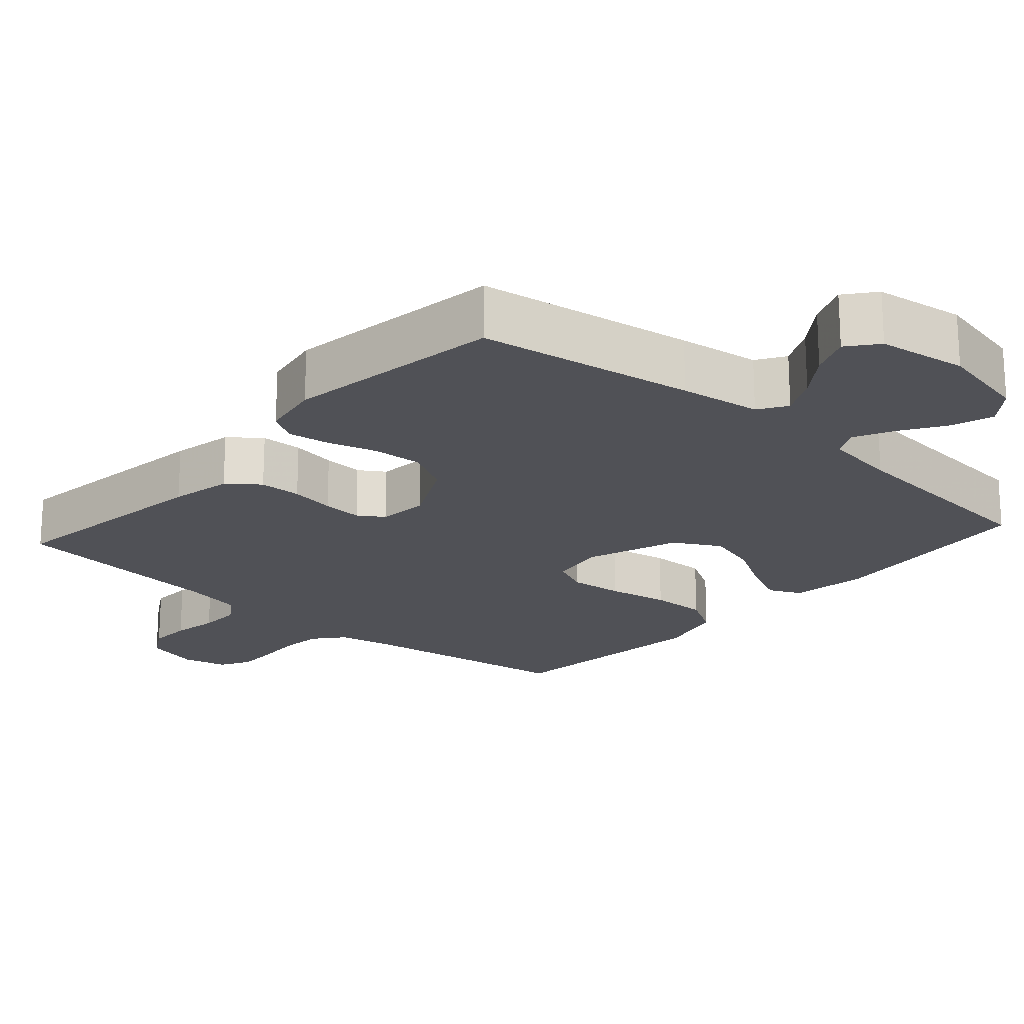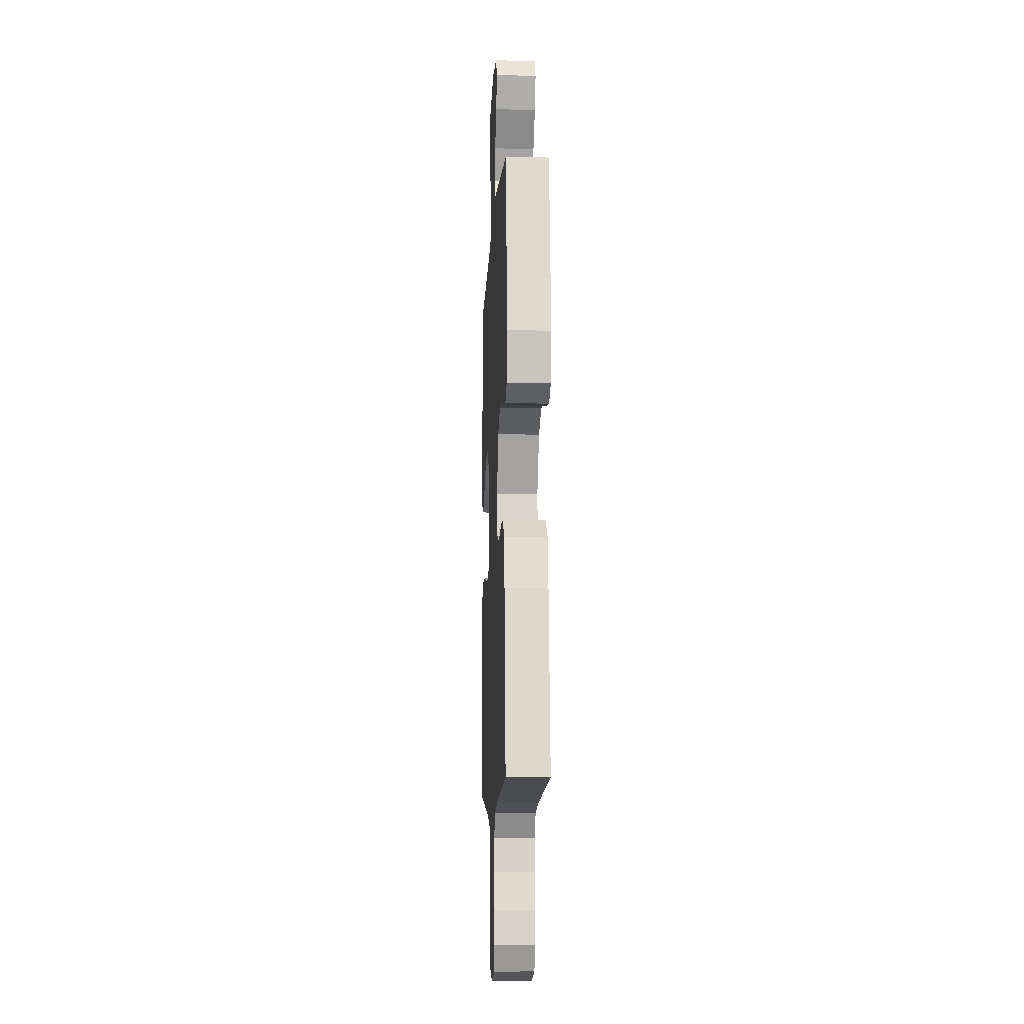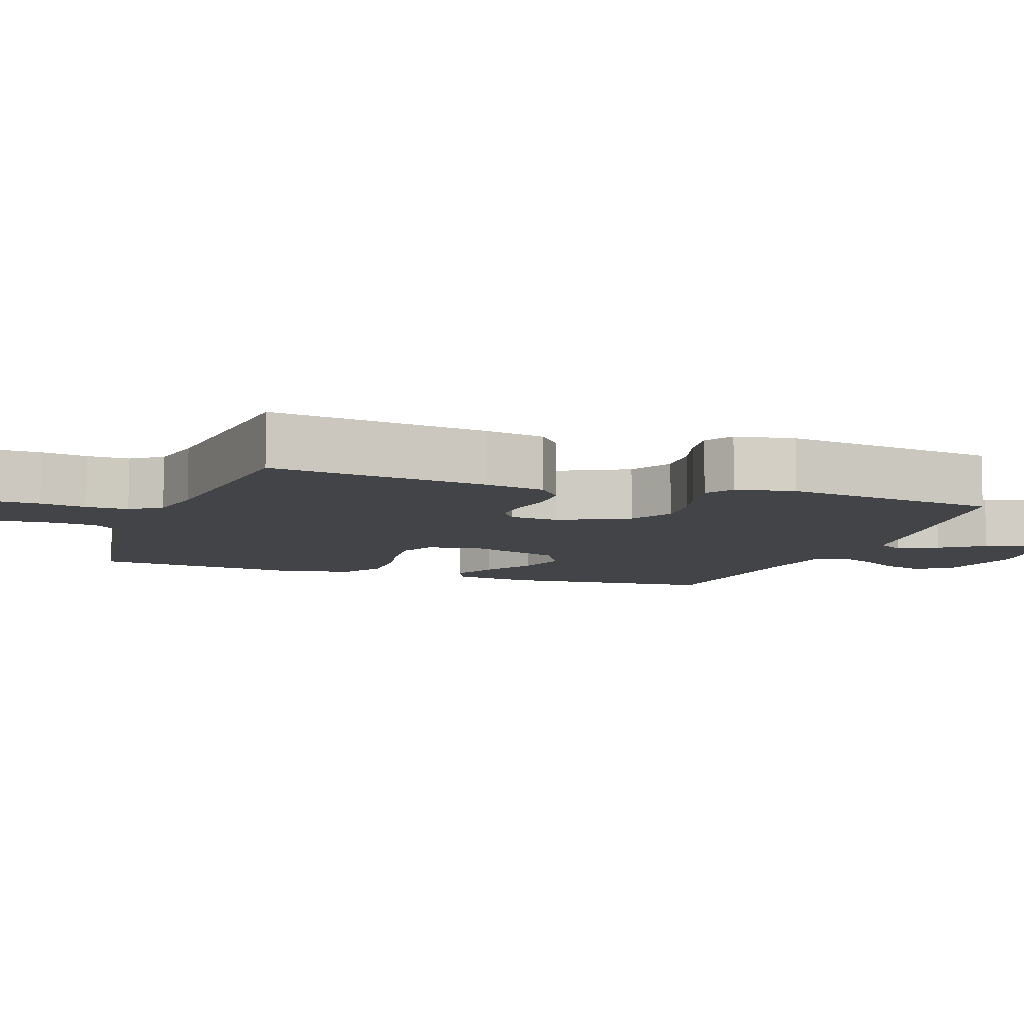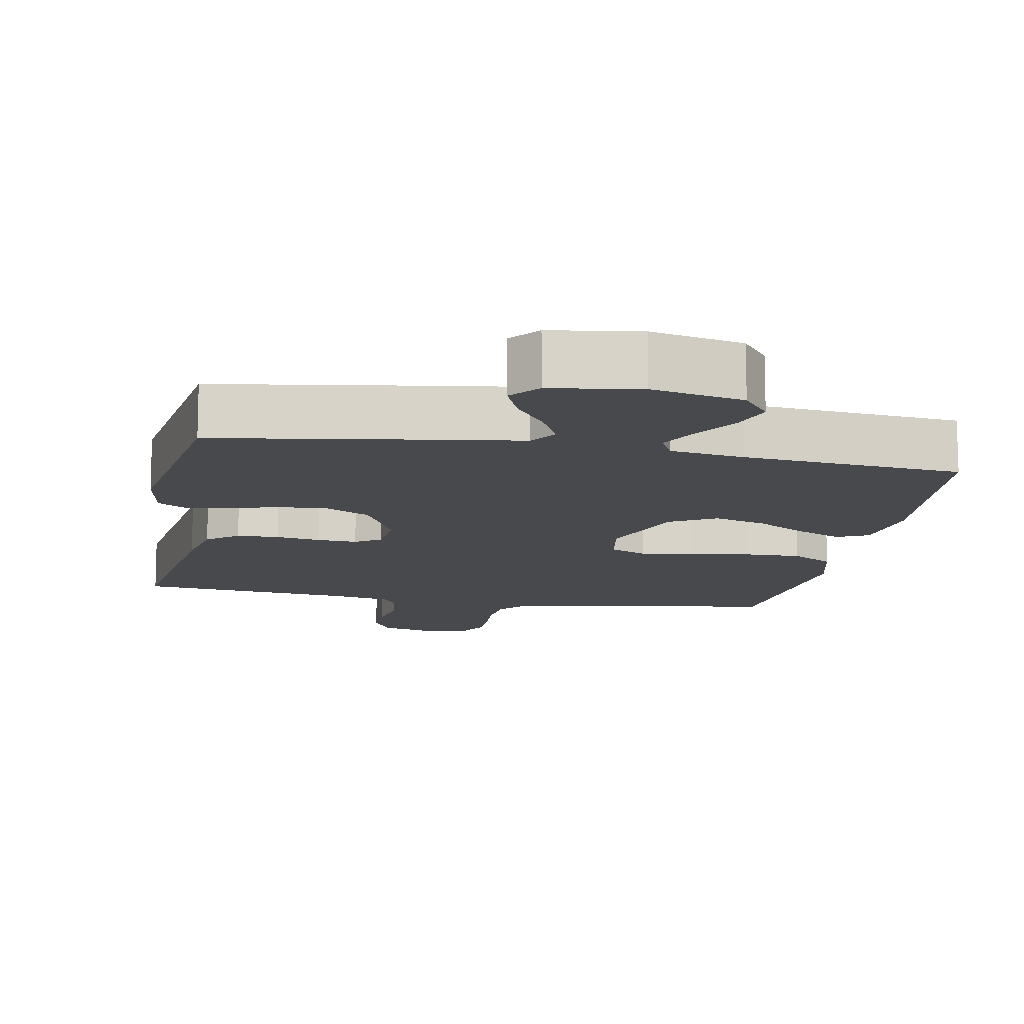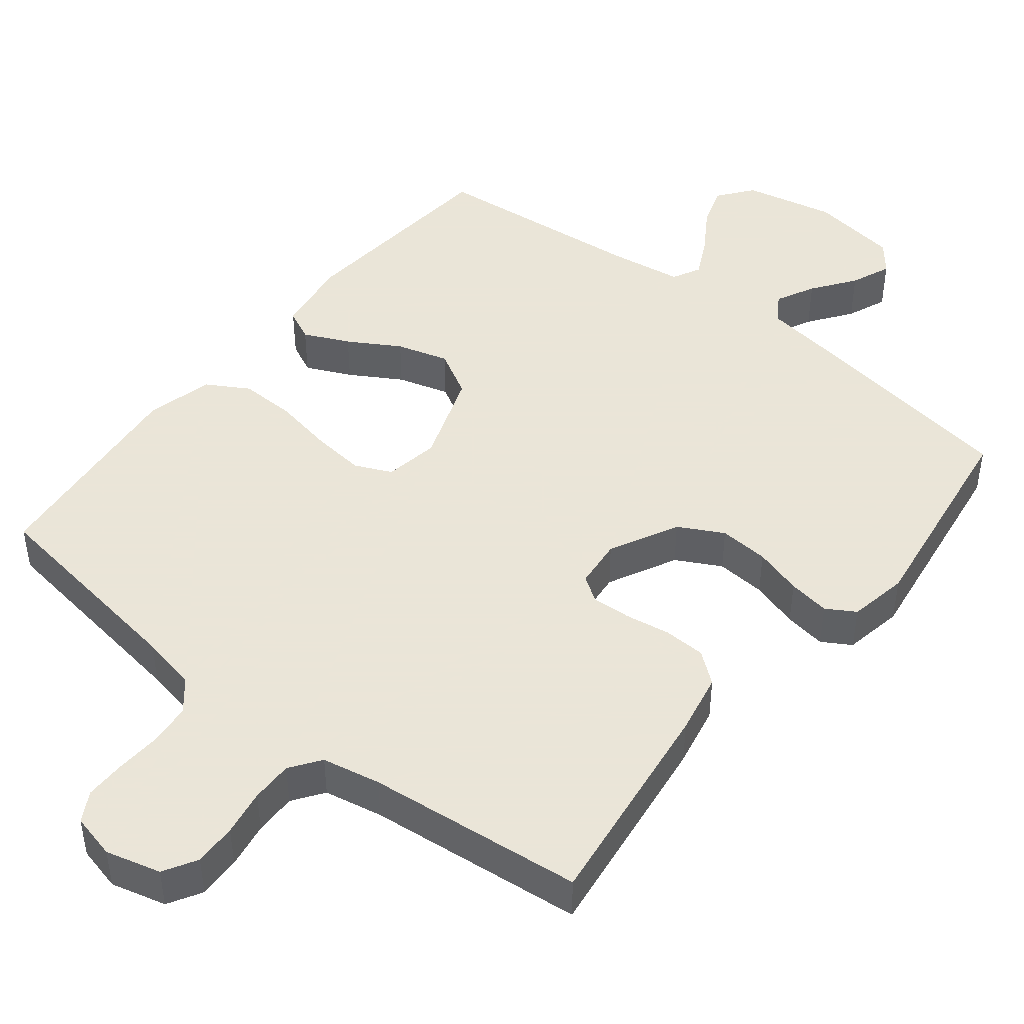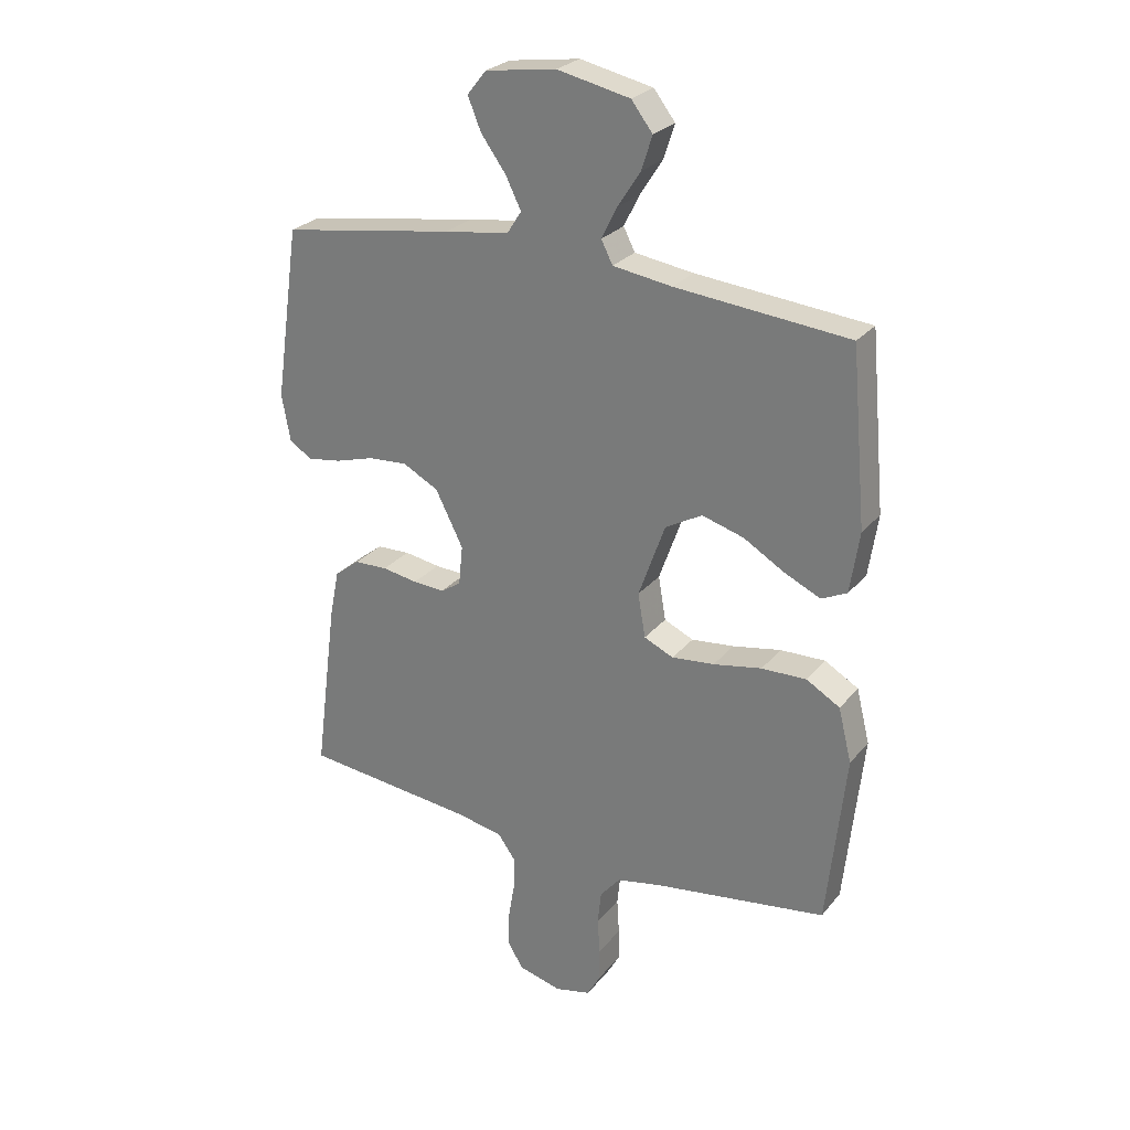
<metadata>
{"format":"obj","ext":"obj","renderer":"f3d","projection":"perspective","resolution":1024,"background":"white","views":[{"elev":-20.3,"azim":-41.7,"up":"+Y"},{"elev":-9.3,"azim":-92.9,"up":"+Z"},{"elev":-8.1,"azim":-109.5,"up":"+Y"},{"elev":-12.5,"azim":-10.6,"up":"+Y"},{"elev":45.5,"azim":-141.5,"up":"+Y"},{"elev":26.5,"azim":30.2,"up":"+Z"}]}
</metadata>
<code>
v -0.5 0.07 0.5
v -0.2 0.07 0.547
v -0.088 0.07 0.563
v -0.063 0.07 0.602
v -0.09 0.07 0.656
v -0.133 0.07 0.715
v -0.156 0.07 0.771
v -0.123 0.07 0.812
v 0 0.07 0.83
v 0.126 0.07 0.803
v 0.163 0.07 0.755
v 0.144 0.07 0.697
v 0.105 0.07 0.636
v 0.078 0.07 0.582
v 0.098 0.07 0.543
v 0.2 0.07 0.528
v 0.5 0.07 0.5
v 0.527 0.07 0.2
v 0.511 0.07 0.094
v 0.467 0.07 0.073
v 0.404 0.07 0.102
v 0.333 0.07 0.144
v 0.261 0.07 0.165
v 0.197 0.07 0.129
v 0.151 0.07 0
v 0.164 0.07 -0.076
v 0.215 0.07 -0.099
v 0.289 0.07 -0.091
v 0.373 0.07 -0.075
v 0.451 0.07 -0.073
v 0.509 0.07 -0.107
v 0.532 0.07 -0.2
v 0.5 0.07 -0.5
v 0.2 0.07 -0.544
v 0.122 0.07 -0.56
v 0.087 0.07 -0.602
v 0.081 0.07 -0.66
v 0.085 0.07 -0.723
v 0.085 0.07 -0.78
v 0.062 0.07 -0.821
v 0 0.07 -0.836
v -0.076 0.07 -0.816
v -0.103 0.07 -0.77
v -0.101 0.07 -0.711
v -0.09 0.07 -0.647
v -0.089 0.07 -0.589
v -0.119 0.07 -0.547
v -0.2 0.07 -0.531
v -0.5 0.07 -0.5
v -0.461 0.07 -0.2
v -0.444 0.07 -0.115
v -0.401 0.07 -0.081
v -0.343 0.07 -0.079
v -0.281 0.07 -0.089
v -0.226 0.07 -0.092
v -0.191 0.07 -0.069
v -0.184 0.07 0
v -0.232 0.07 0.095
v -0.294 0.07 0.128
v -0.363 0.07 0.123
v -0.43 0.07 0.103
v -0.488 0.07 0.094
v -0.528 0.07 0.118
v -0.543 0.07 0.2
v -0.5 0 0.5
v -0.2 0 0.547
v -0.088 0 0.563
v -0.063 0 0.602
v -0.09 0 0.656
v -0.133 0 0.715
v -0.156 0 0.771
v -0.123 0 0.812
v 0 0 0.83
v 0.126 0 0.803
v 0.163 0 0.755
v 0.144 0 0.697
v 0.105 0 0.636
v 0.078 0 0.582
v 0.098 0 0.543
v 0.2 0 0.528
v 0.5 0 0.5
v 0.527 0 0.2
v 0.511 0 0.094
v 0.467 0 0.073
v 0.404 0 0.102
v 0.333 0 0.144
v 0.261 0 0.165
v 0.197 0 0.129
v 0.151 0 0
v 0.164 0 -0.076
v 0.215 0 -0.099
v 0.289 0 -0.091
v 0.373 0 -0.075
v 0.451 0 -0.073
v 0.509 0 -0.107
v 0.532 0 -0.2
v 0.5 0 -0.5
v 0.2 0 -0.544
v 0.122 0 -0.56
v 0.087 0 -0.602
v 0.081 0 -0.66
v 0.085 0 -0.723
v 0.085 0 -0.78
v 0.062 0 -0.821
v 0 0 -0.836
v -0.076 0 -0.816
v -0.103 0 -0.77
v -0.101 0 -0.711
v -0.09 0 -0.647
v -0.089 0 -0.589
v -0.119 0 -0.547
v -0.2 0 -0.531
v -0.5 0 -0.5
v -0.461 0 -0.2
v -0.444 0 -0.115
v -0.401 0 -0.081
v -0.343 0 -0.079
v -0.281 0 -0.089
v -0.226 0 -0.092
v -0.191 0 -0.069
v -0.184 0 0
v -0.232 0 0.095
v -0.294 0 0.128
v -0.363 0 0.123
v -0.43 0 0.103
v -0.488 0 0.094
v -0.528 0 0.118
v -0.543 0 0.2
f 60 61 62 63
f 59 60 63 64
f 51 52 53 54
f 51 54 55
f 48 49 50 51
f 47 48 51 55
f 46 47 55 56
f 42 43 44 45
f 42 45 46
f 41 42 46
f 37 38 39 40
f 36 37 40 41
f 31 32 33 34
f 31 34 35
f 28 29 30 31
f 27 28 31 35
f 26 27 35 36
f 19 20 21 22
f 19 22 23
f 16 17 18 19
f 15 16 19 23
f 14 15 23 24
f 10 11 12 13
f 10 13 14
f 9 10 14
f 5 6 7 8
f 4 5 8 9
f 64 1 2 3
f 59 64 3
f 58 59 3 4
f 57 58 4
f 25 26 36 41
f 25 41 46 56
f 24 25 56 57
f 14 24 57
f 4 9 14 57
f 127 126 125 124
f 128 127 124 123
f 118 117 116 115
f 119 118 115
f 115 114 113 112
f 119 115 112 111
f 120 119 111 110
f 109 108 107 106
f 110 109 106
f 110 106 105
f 104 103 102 101
f 105 104 101 100
f 98 97 96 95
f 99 98 95
f 95 94 93 92
f 99 95 92 91
f 100 99 91 90
f 86 85 84 83
f 87 86 83
f 83 82 81 80
f 87 83 80 79
f 88 87 79 78
f 77 76 75 74
f 78 77 74
f 78 74 73
f 72 71 70 69
f 73 72 69 68
f 67 66 65 128
f 67 128 123
f 68 67 123 122
f 68 122 121
f 105 100 90 89
f 120 110 105 89
f 121 120 89 88
f 121 88 78
f 121 78 73 68
f 1 65 66 2
f 2 66 67 3
f 3 67 68 4
f 4 68 69 5
f 5 69 70 6
f 6 70 71 7
f 7 71 72 8
f 8 72 73 9
f 9 73 74 10
f 10 74 75 11
f 11 75 76 12
f 12 76 77 13
f 13 77 78 14
f 14 78 79 15
f 15 79 80 16
f 16 80 81 17
f 17 81 82 18
f 18 82 83 19
f 19 83 84 20
f 20 84 85 21
f 21 85 86 22
f 22 86 87 23
f 23 87 88 24
f 24 88 89 25
f 25 89 90 26
f 26 90 91 27
f 27 91 92 28
f 28 92 93 29
f 29 93 94 30
f 30 94 95 31
f 31 95 96 32
f 32 96 97 33
f 33 97 98 34
f 34 98 99 35
f 35 99 100 36
f 36 100 101 37
f 37 101 102 38
f 38 102 103 39
f 39 103 104 40
f 40 104 105 41
f 41 105 106 42
f 42 106 107 43
f 43 107 108 44
f 44 108 109 45
f 45 109 110 46
f 46 110 111 47
f 47 111 112 48
f 48 112 113 49
f 49 113 114 50
f 50 114 115 51
f 51 115 116 52
f 52 116 117 53
f 53 117 118 54
f 54 118 119 55
f 55 119 120 56
f 56 120 121 57
f 57 121 122 58
f 58 122 123 59
f 59 123 124 60
f 60 124 125 61
f 61 125 126 62
f 62 126 127 63
f 63 127 128 64
f 64 128 65 1

</code>
